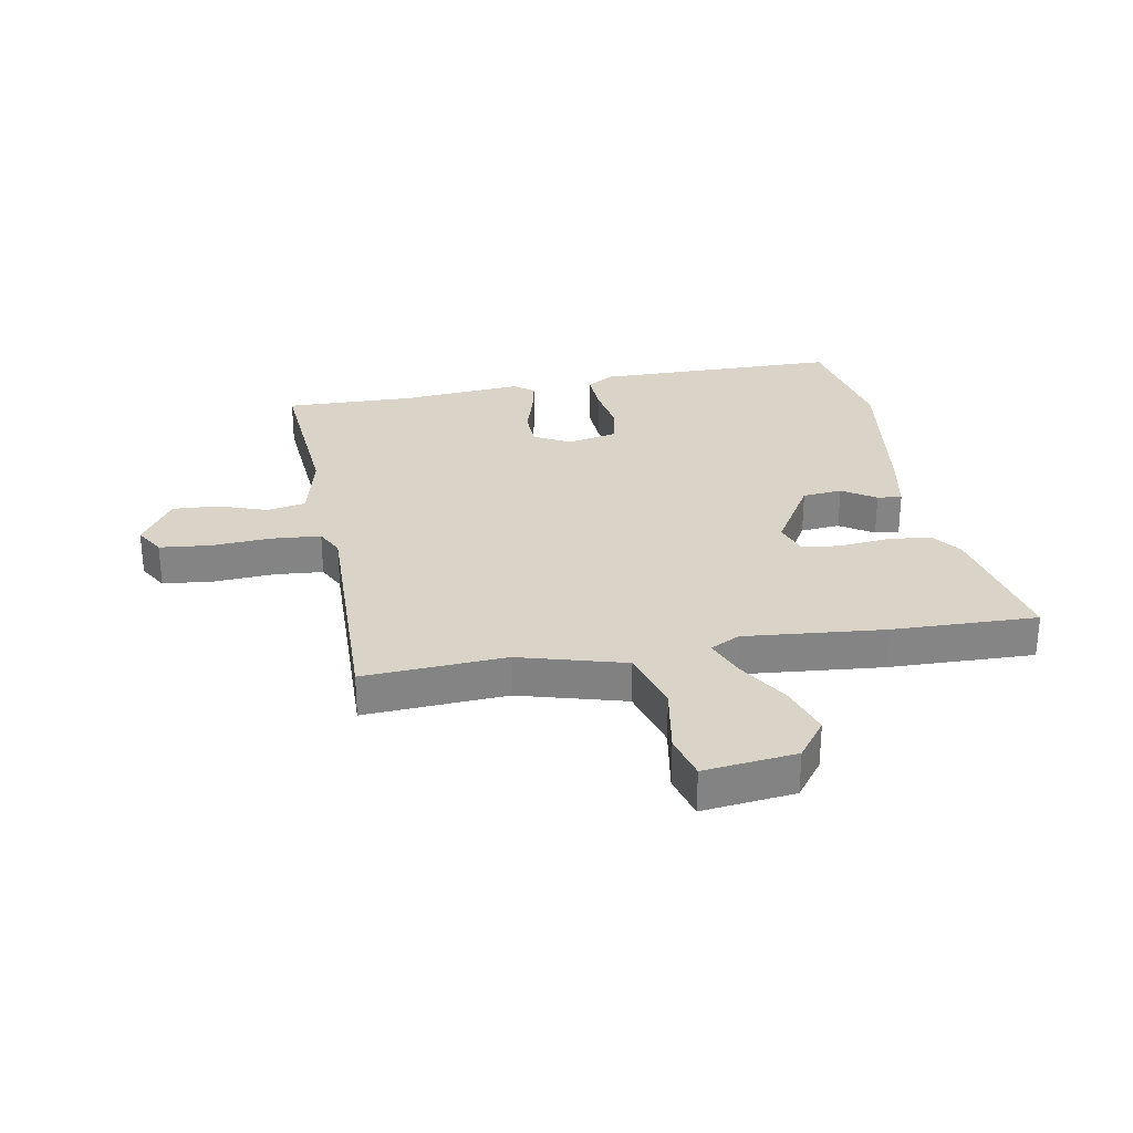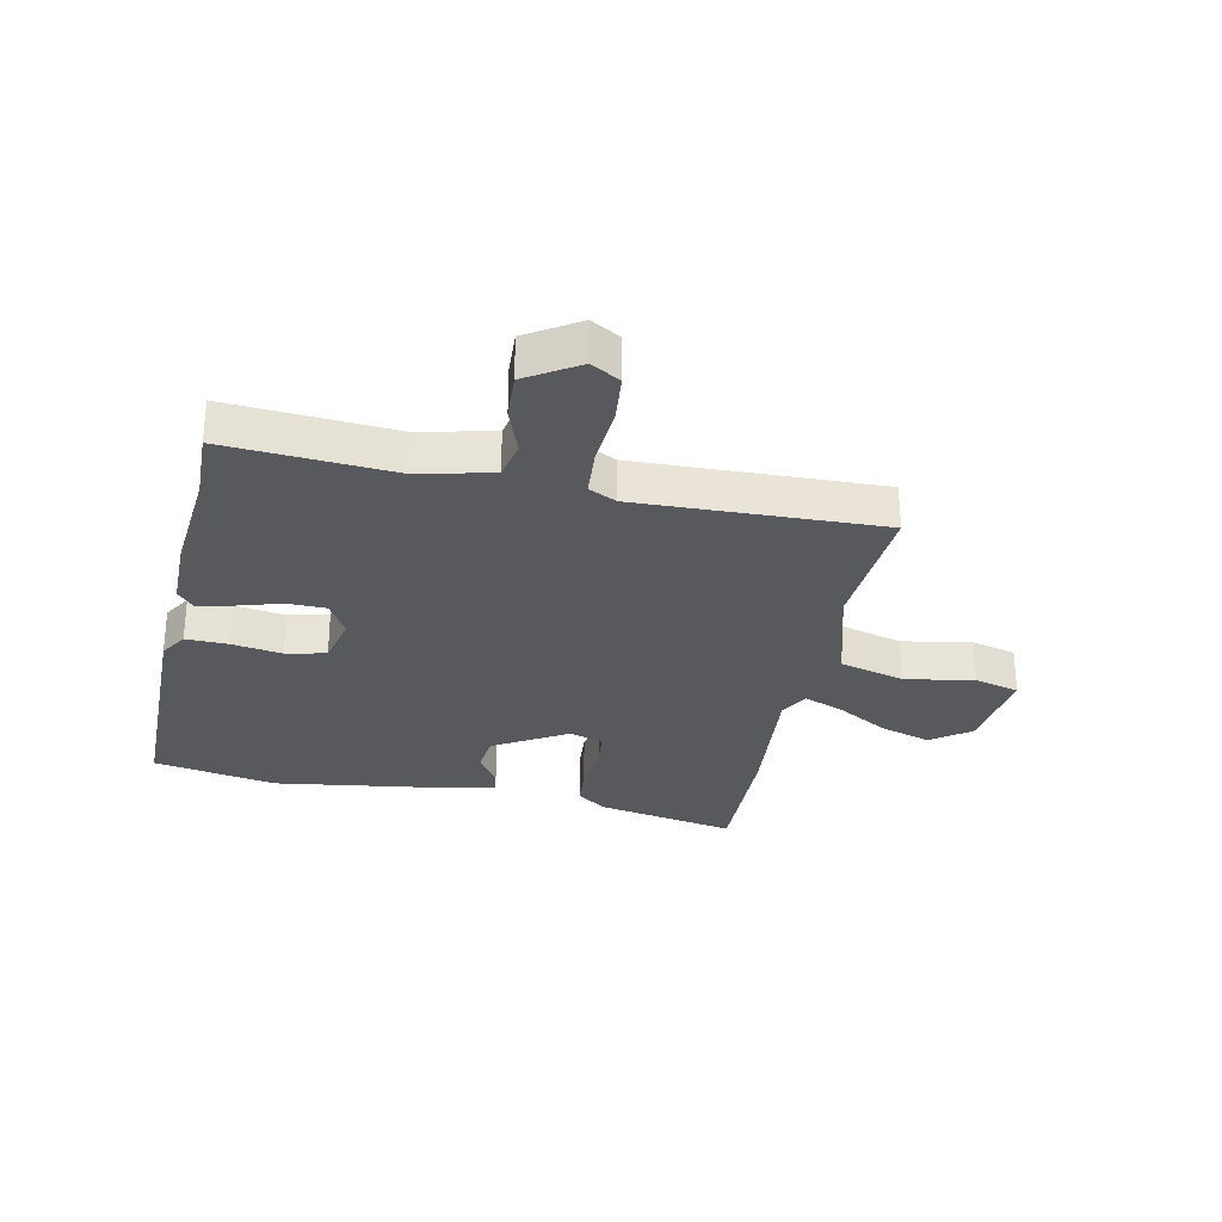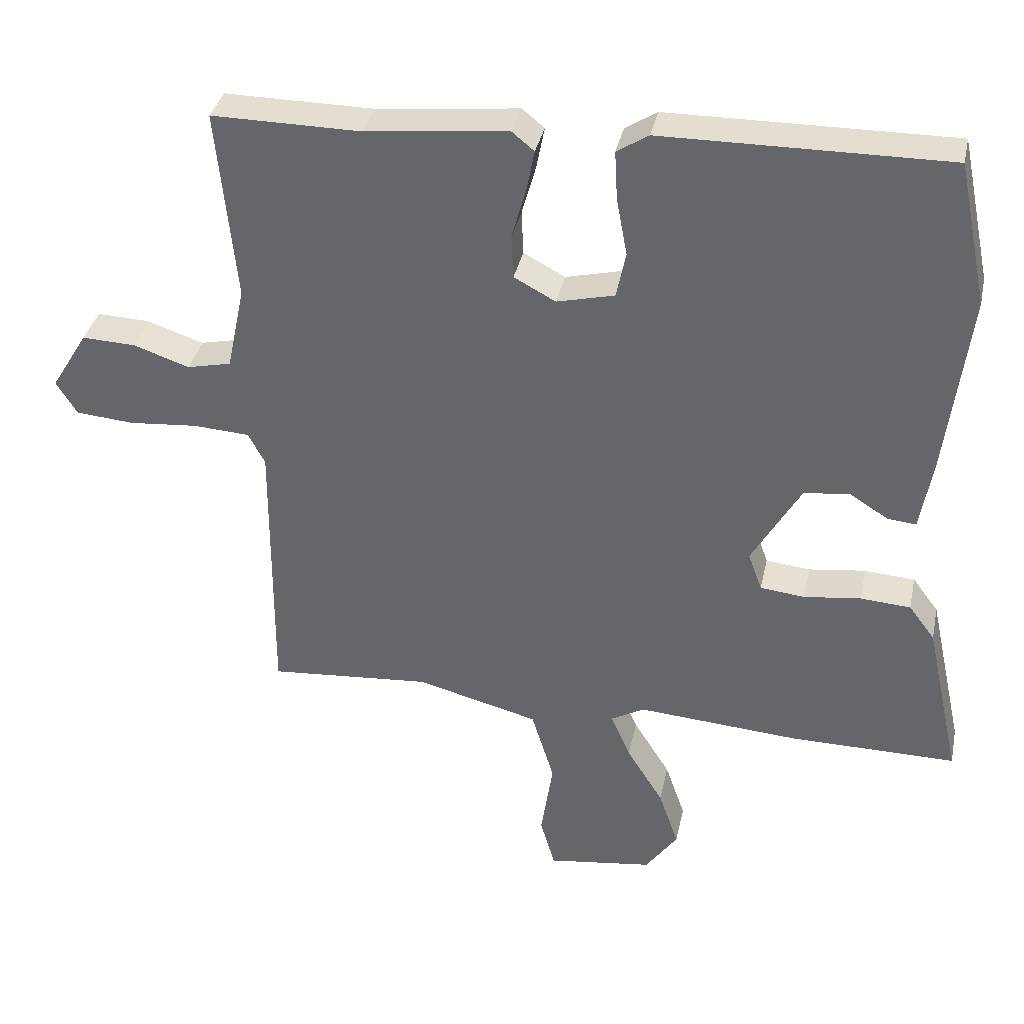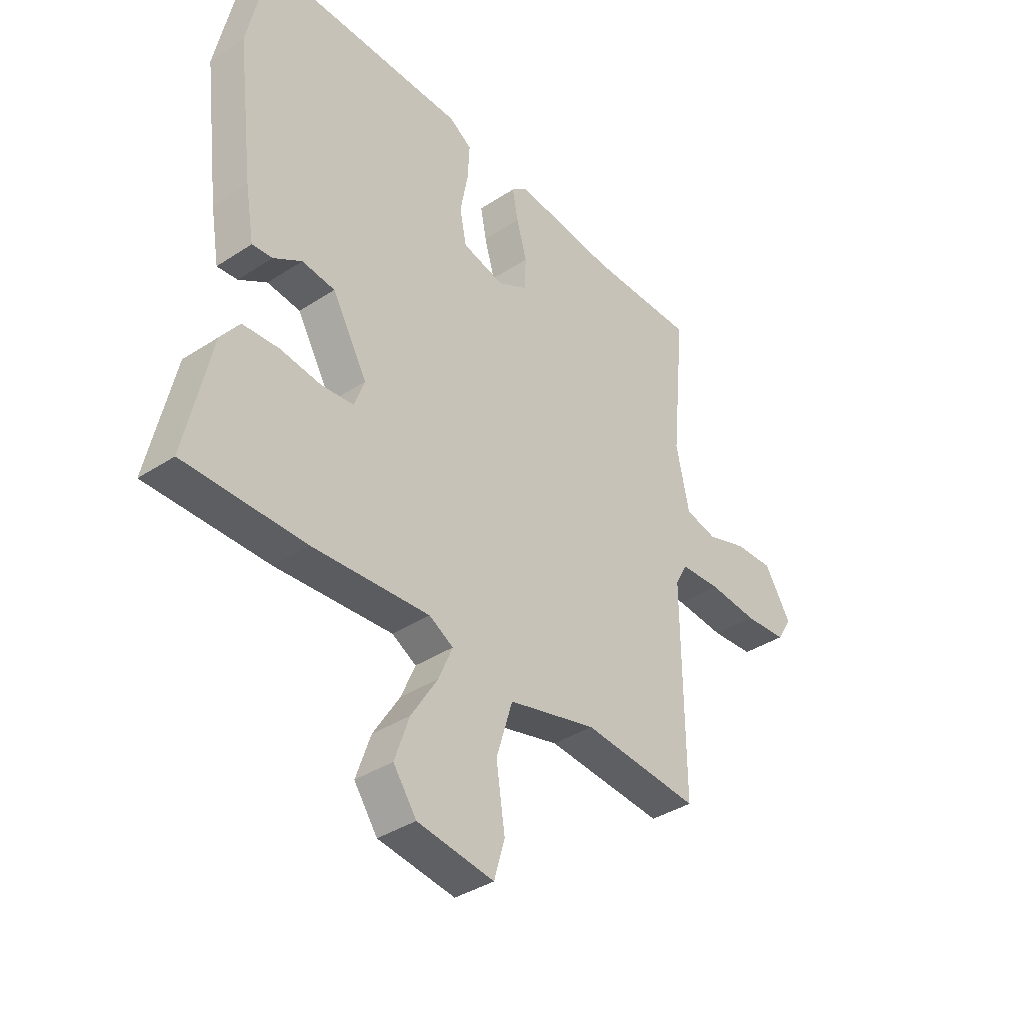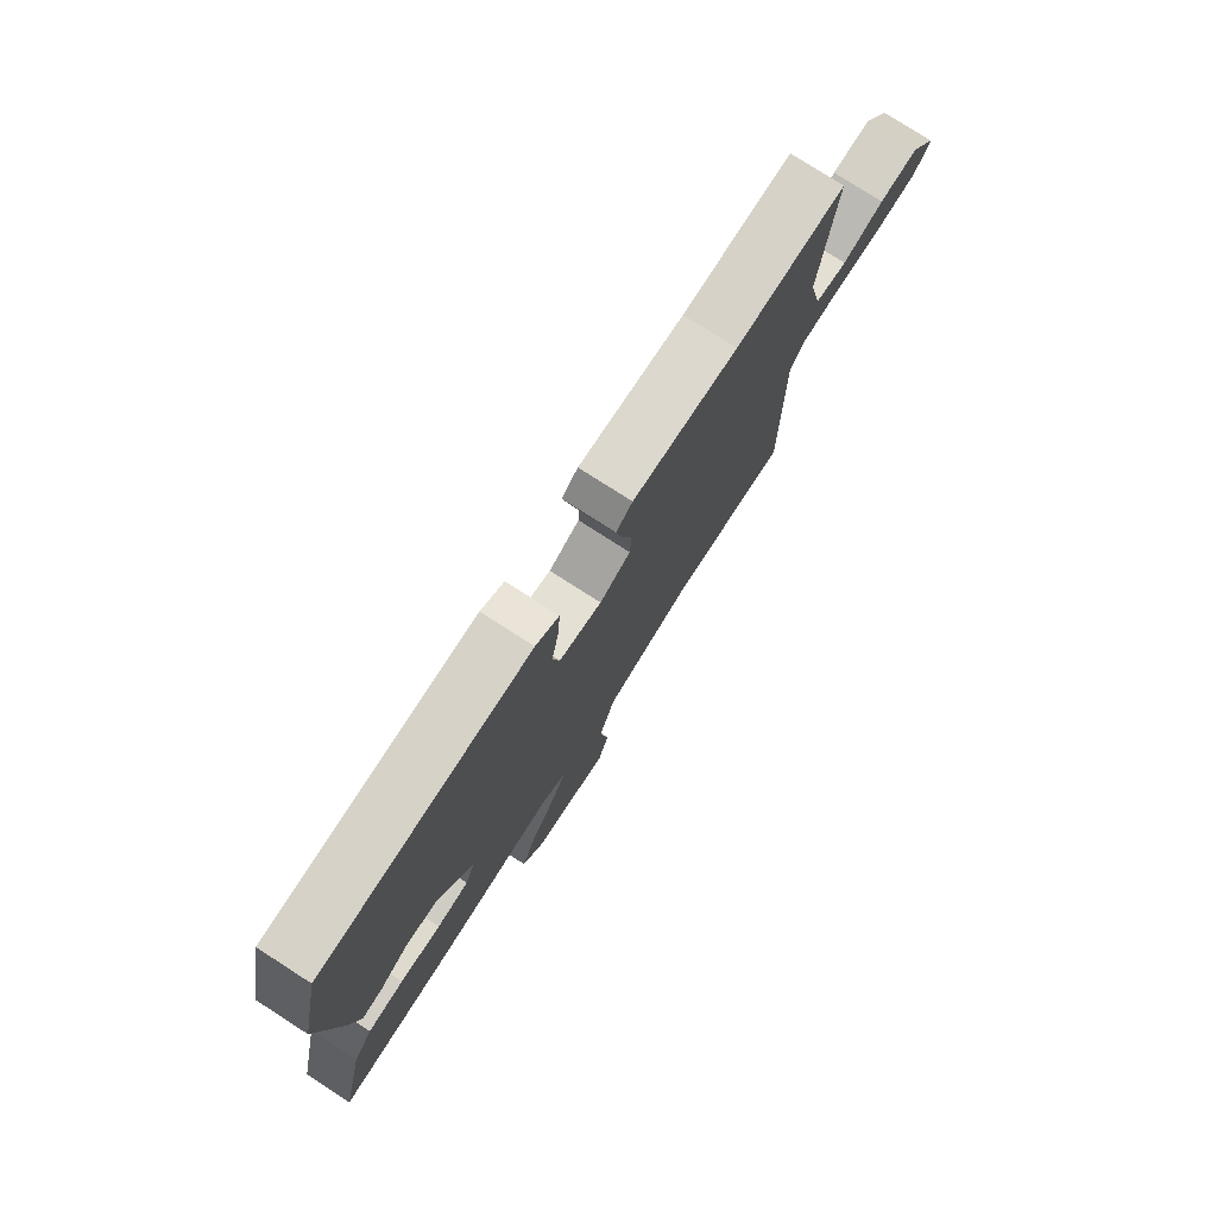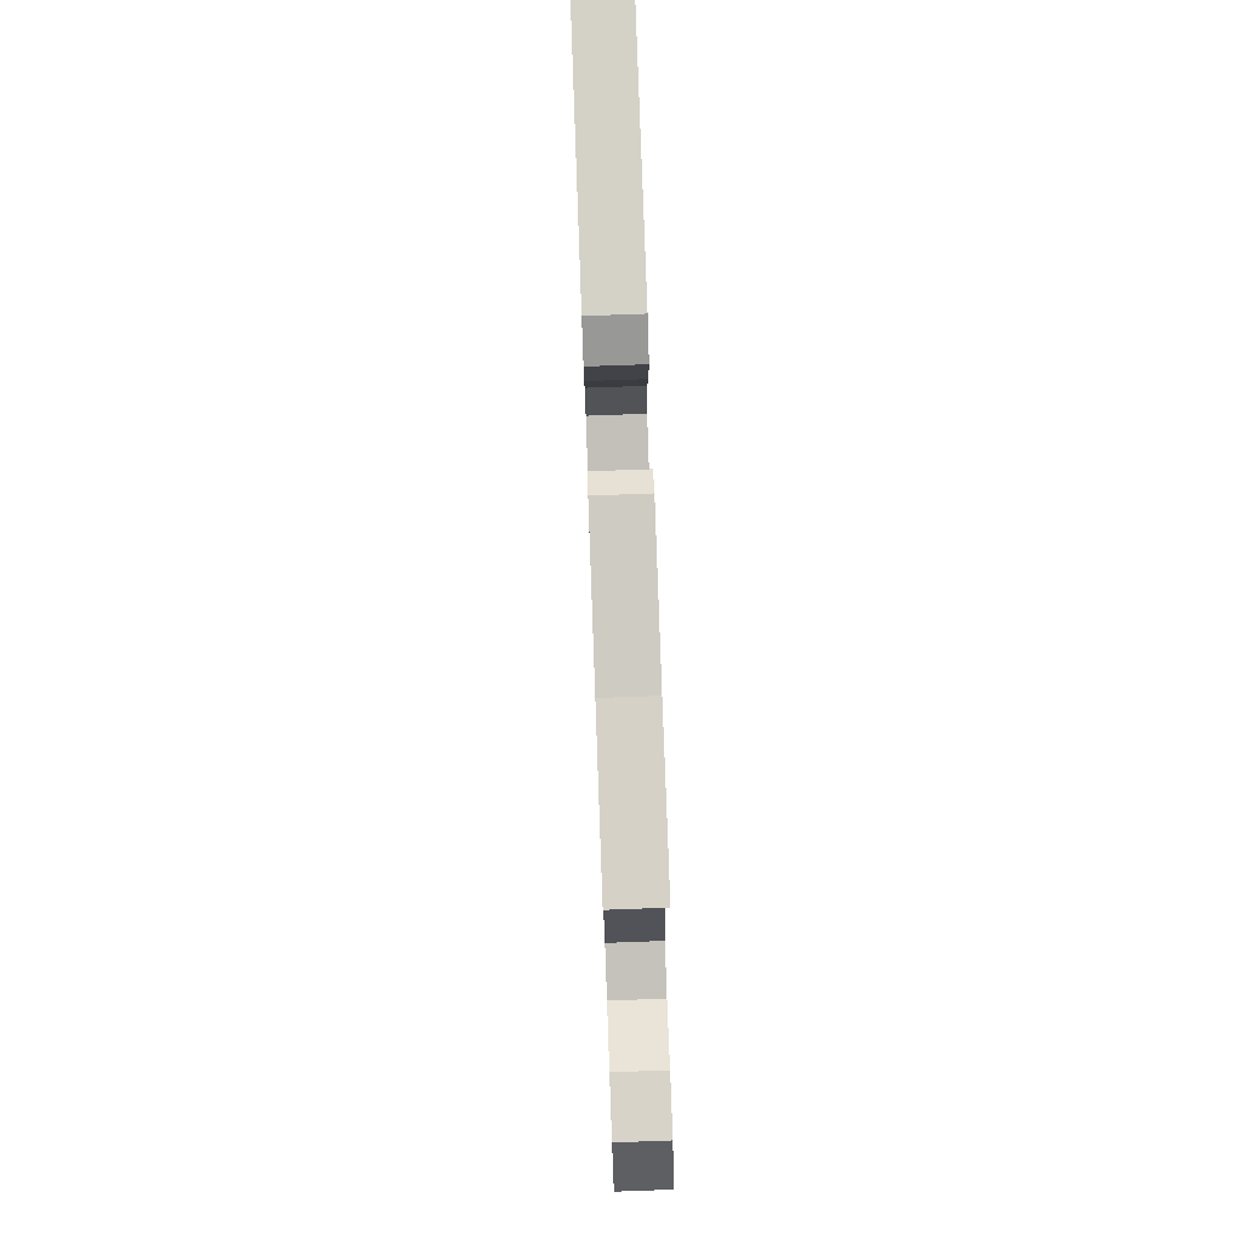
<metadata>
{"format":"obj","ext":"obj","renderer":"f3d","projection":"perspective","resolution":1024,"background":"white","views":[{"elev":28.8,"azim":170.9,"up":"+Y"},{"elev":-29.0,"azim":79.4,"up":"+Y"},{"elev":36.2,"azim":-168.0,"up":"+Z"},{"elev":-37.7,"azim":-50.1,"up":"+Z"},{"elev":78.1,"azim":-57.3,"up":"+Z"},{"elev":79.1,"azim":87.9,"up":"+Z"}]}
</metadata>
<code>
v 0.335 0.07 0.499
v 0.557 0.07 0.5
v 0.529 0.07 0.213
v 0.556 0.07 0.086
v 0.622 0.07 0.071
v 0.706 0.07 0.099
v 0.786 0.07 0.102
v 0.841 0.07 0.012
v 0.81 0.07 -0.038
v 0.723 0.07 -0.045
v 0.62 0.07 -0.036
v 0.536 0.07 -0.041
v 0.511 0.07 -0.088
v 0.514 0.07 -0.508
v 0.271 0.07 -0.488
v 0.088 0.07 -0.535
v 0.054 0.07 -0.646
v 0.072 0.07 -0.766
v 0.05 0.07 -0.843
v -0.108 0.07 -0.821
v -0.156 0.07 -0.753
v -0.126 0.07 -0.666
v -0.071 0.07 -0.578
v -0.042 0.07 -0.51
v -0.092 0.07 -0.482
v -0.333 0.07 -0.499
v -0.582 0.07 -0.5
v -0.529 0.07 -0.261
v -0.49 0.07 -0.209
v -0.415 0.07 -0.204
v -0.33 0.07 -0.215
v -0.264 0.07 -0.208
v -0.243 0.07 -0.151
v -0.316 0.07 -0.023
v -0.384 0.07 -0.015
v -0.442 0.07 -0.051
v -0.484 0.07 -0.055
v -0.502 0.07 0.05
v -0.536 0.07 0.329
v -0.491 0.07 0.542
v -0.069 0.07 0.537
v -0.022 0.07 0.507
v -0.026 0.07 0.434
v -0.042 0.07 0.348
v -0.028 0.07 0.279
v 0.058 0.07 0.258
v 0.12 0.07 0.291
v 0.123 0.07 0.357
v 0.102 0.07 0.432
v 0.09 0.07 0.495
v 0.123 0.07 0.522
v 0.335 0 0.499
v 0.557 0 0.5
v 0.529 0 0.213
v 0.556 0 0.086
v 0.622 0 0.071
v 0.706 0 0.099
v 0.786 0 0.102
v 0.841 0 0.012
v 0.81 0 -0.038
v 0.723 0 -0.045
v 0.62 0 -0.036
v 0.536 0 -0.041
v 0.511 0 -0.088
v 0.514 0 -0.508
v 0.271 0 -0.488
v 0.088 0 -0.535
v 0.054 0 -0.646
v 0.072 0 -0.766
v 0.05 0 -0.843
v -0.108 0 -0.821
v -0.156 0 -0.753
v -0.126 0 -0.666
v -0.071 0 -0.578
v -0.042 0 -0.51
v -0.092 0 -0.482
v -0.333 0 -0.499
v -0.582 0 -0.5
v -0.529 0 -0.261
v -0.49 0 -0.209
v -0.415 0 -0.204
v -0.33 0 -0.215
v -0.264 0 -0.208
v -0.243 0 -0.151
v -0.316 0 -0.023
v -0.384 0 -0.015
v -0.442 0 -0.051
v -0.484 0 -0.055
v -0.502 0 0.05
v -0.536 0 0.329
v -0.491 0 0.542
v -0.069 0 0.537
v -0.022 0 0.507
v -0.026 0 0.434
v -0.042 0 0.348
v -0.028 0 0.279
v 0.058 0 0.258
v 0.12 0 0.291
v 0.123 0 0.357
v 0.102 0 0.432
v 0.09 0 0.495
v 0.123 0 0.522
f 50 51 1
f 49 50 1
f 48 49 1
f 1 2 3
f 48 1 3
f 47 48 3
f 46 47 3 4
f 45 46 4
f 42 43 44
f 41 42 44
f 40 41 44
f 39 40 44
f 38 39 44
f 37 38 44
f 36 37 44
f 35 36 44
f 34 35 44 45
f 33 34 45 4
f 29 30 31
f 28 29 31
f 27 28 31
f 26 27 31
f 25 26 31
f 24 25 31 32
f 21 22 23
f 20 21 23
f 19 20 23
f 18 19 23
f 17 18 23
f 16 17 23 24
f 32 33 4
f 24 32 4
f 16 24 4
f 15 16 4
f 9 10 11
f 8 9 11
f 7 8 11
f 6 7 11
f 5 6 11
f 5 11 12
f 4 5 12
f 15 4 12 13
f 13 14 15
f 52 102 101
f 52 101 100
f 52 100 99
f 54 53 52
f 54 52 99
f 54 99 98
f 55 54 98 97
f 55 97 96
f 95 94 93
f 95 93 92
f 95 92 91
f 95 91 90
f 95 90 89
f 95 89 88
f 95 88 87
f 95 87 86
f 96 95 86 85
f 55 96 85 84
f 82 81 80
f 82 80 79
f 82 79 78
f 82 78 77
f 82 77 76
f 83 82 76 75
f 74 73 72
f 74 72 71
f 74 71 70
f 74 70 69
f 74 69 68
f 75 74 68 67
f 55 84 83
f 55 83 75
f 55 75 67
f 55 67 66
f 62 61 60
f 62 60 59
f 62 59 58
f 62 58 57
f 62 57 56
f 63 62 56
f 63 56 55
f 64 63 55 66
f 66 65 64
f 1 52 53 2
f 2 53 54 3
f 3 54 55 4
f 4 55 56 5
f 5 56 57 6
f 6 57 58 7
f 7 58 59 8
f 8 59 60 9
f 9 60 61 10
f 10 61 62 11
f 11 62 63 12
f 12 63 64 13
f 13 64 65 14
f 14 65 66 15
f 15 66 67 16
f 16 67 68 17
f 17 68 69 18
f 18 69 70 19
f 19 70 71 20
f 20 71 72 21
f 21 72 73 22
f 22 73 74 23
f 23 74 75 24
f 24 75 76 25
f 25 76 77 26
f 26 77 78 27
f 27 78 79 28
f 28 79 80 29
f 29 80 81 30
f 30 81 82 31
f 31 82 83 32
f 32 83 84 33
f 33 84 85 34
f 34 85 86 35
f 35 86 87 36
f 36 87 88 37
f 37 88 89 38
f 38 89 90 39
f 39 90 91 40
f 40 91 92 41
f 41 92 93 42
f 42 93 94 43
f 43 94 95 44
f 44 95 96 45
f 45 96 97 46
f 46 97 98 47
f 47 98 99 48
f 48 99 100 49
f 49 100 101 50
f 50 101 102 51
f 51 102 52 1

</code>
